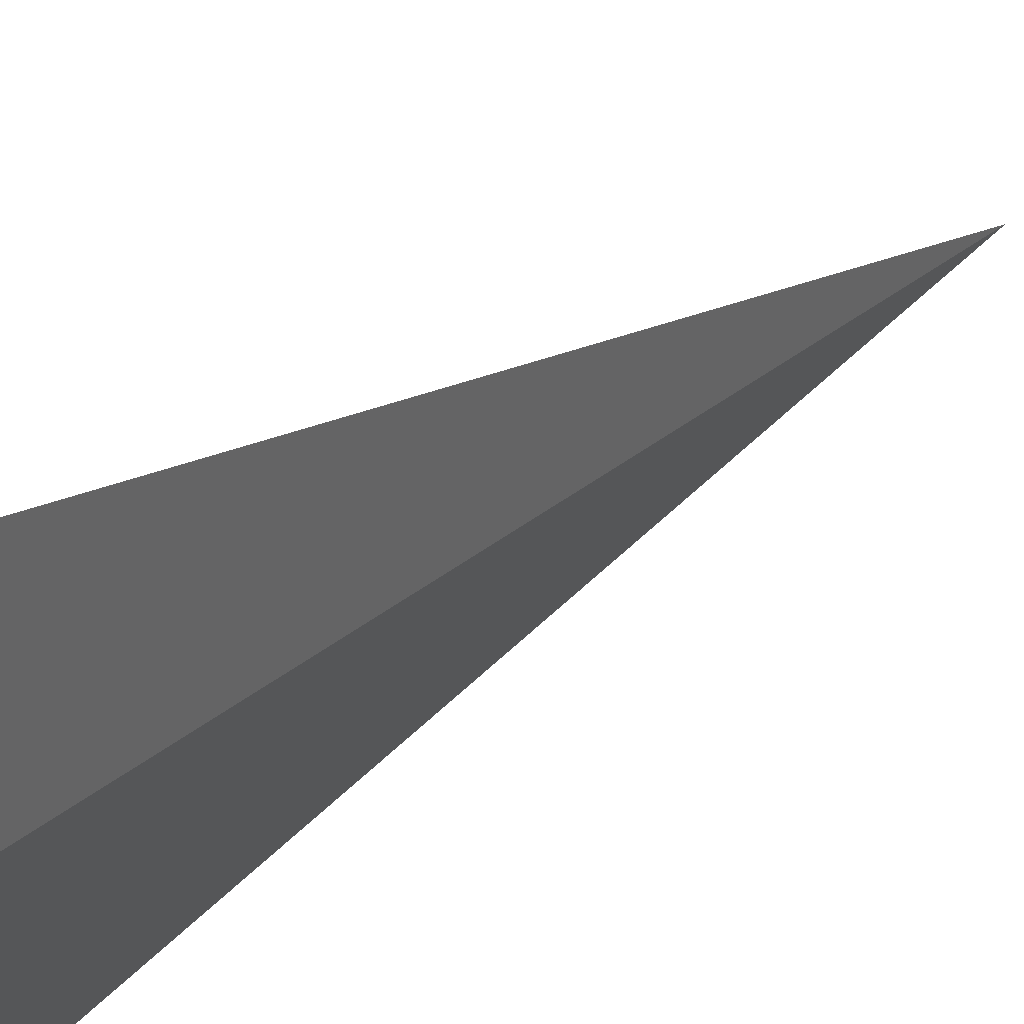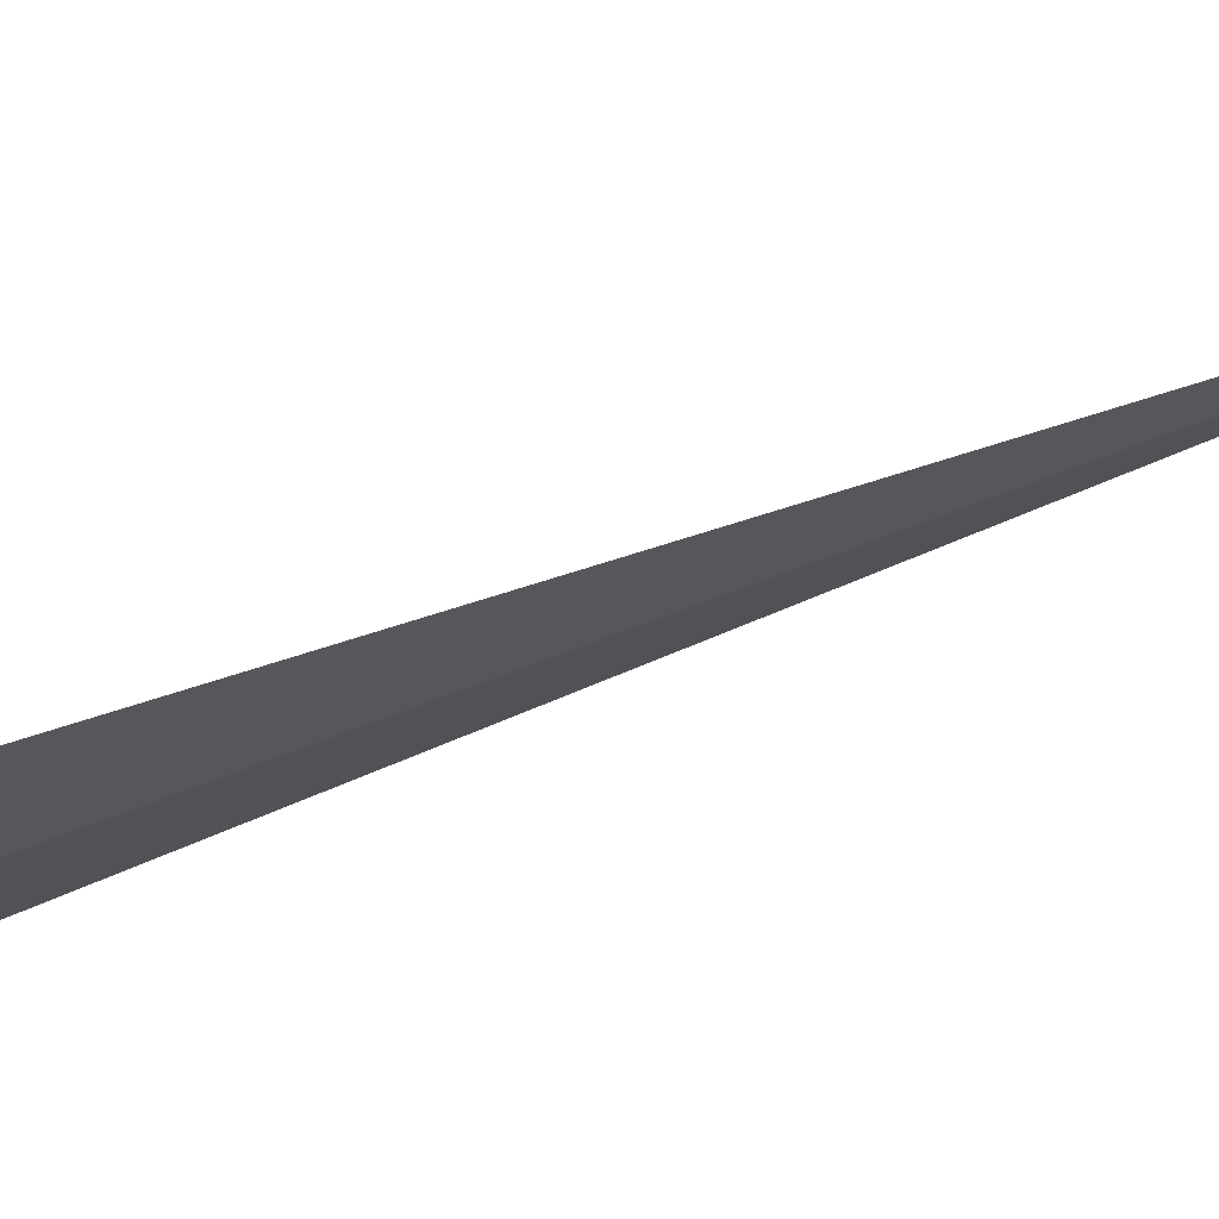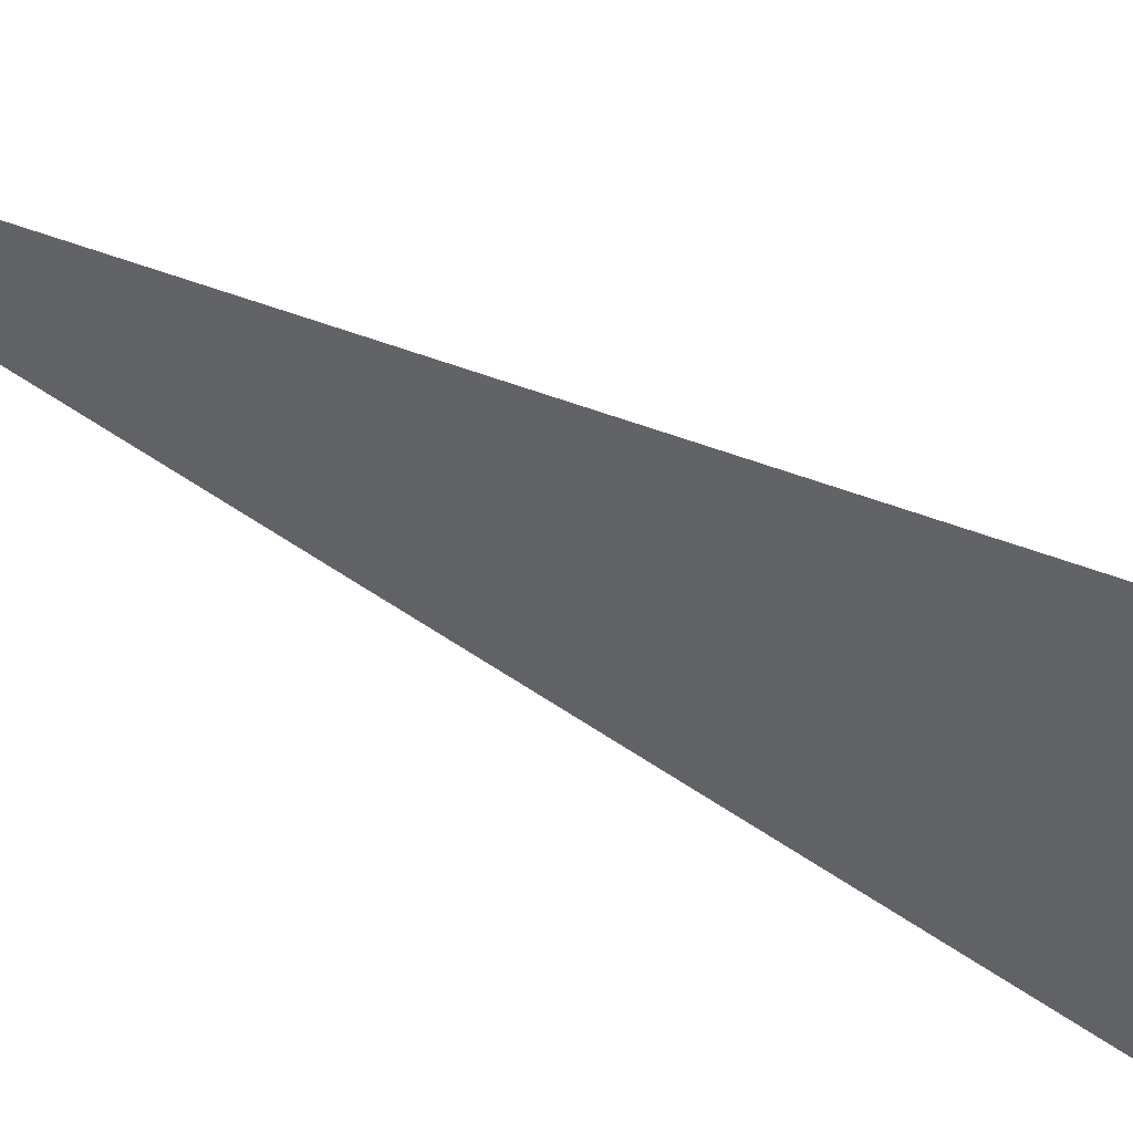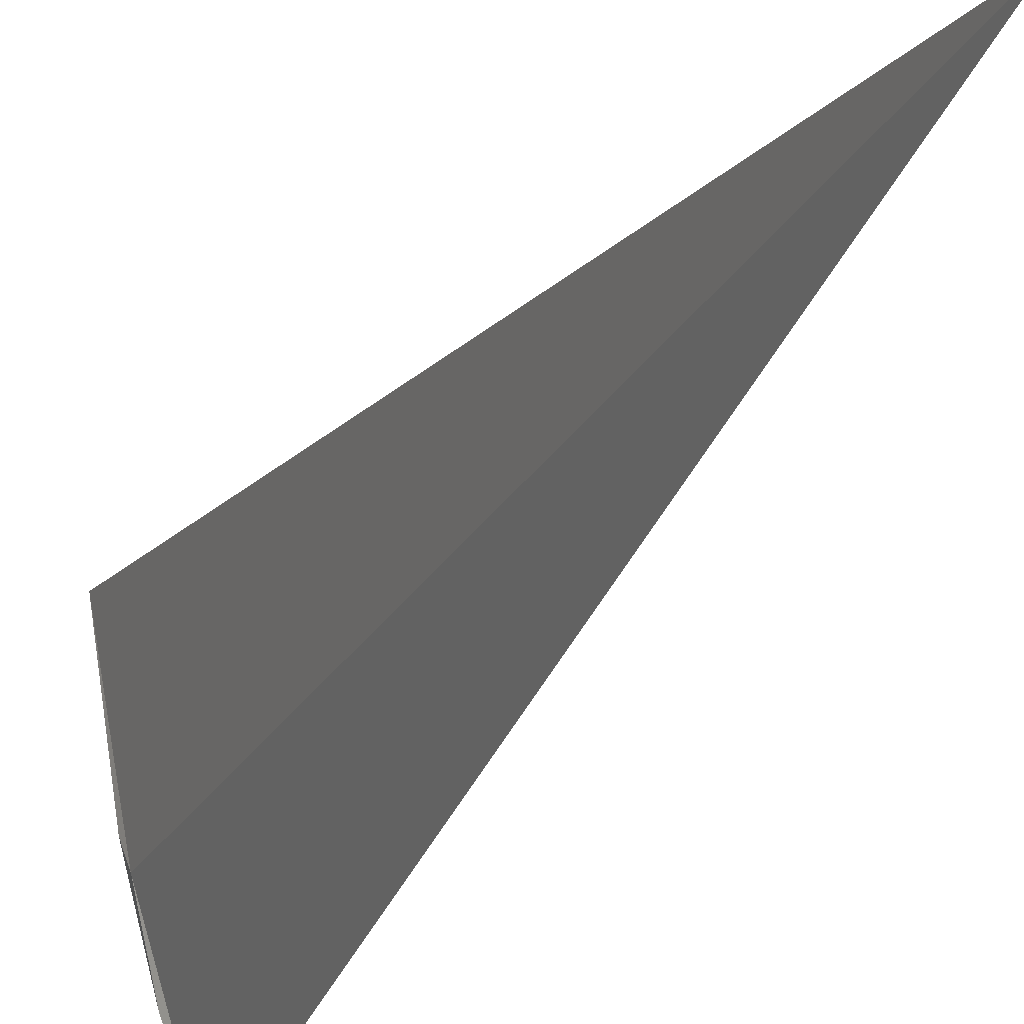
<metadata>
{"format":"obj","ext":"obj","renderer":"f3d","projection":"perspective","resolution":1024,"background":"white","views":[{"elev":20.0,"azim":29.0,"up":"+Y"},{"elev":59.5,"azim":67.2,"up":"+Y"},{"elev":55.9,"azim":-61.0,"up":"+Y"},{"elev":-23.6,"azim":157.9,"up":"+Y"}]}
</metadata>
<code>
v 3.884 -0.9573 72.5
v 3.971 -0.4821 72.5
v 3.884 -0.9573 69.37
v 3.74 -1.418 72.5
v 3.822 -1.179 72.52
v 3.899 -0.89 72.52
f 1 5 4
f 1 6 5
f 1 2 6
f 1 3 2
f 1 4 3

</code>
